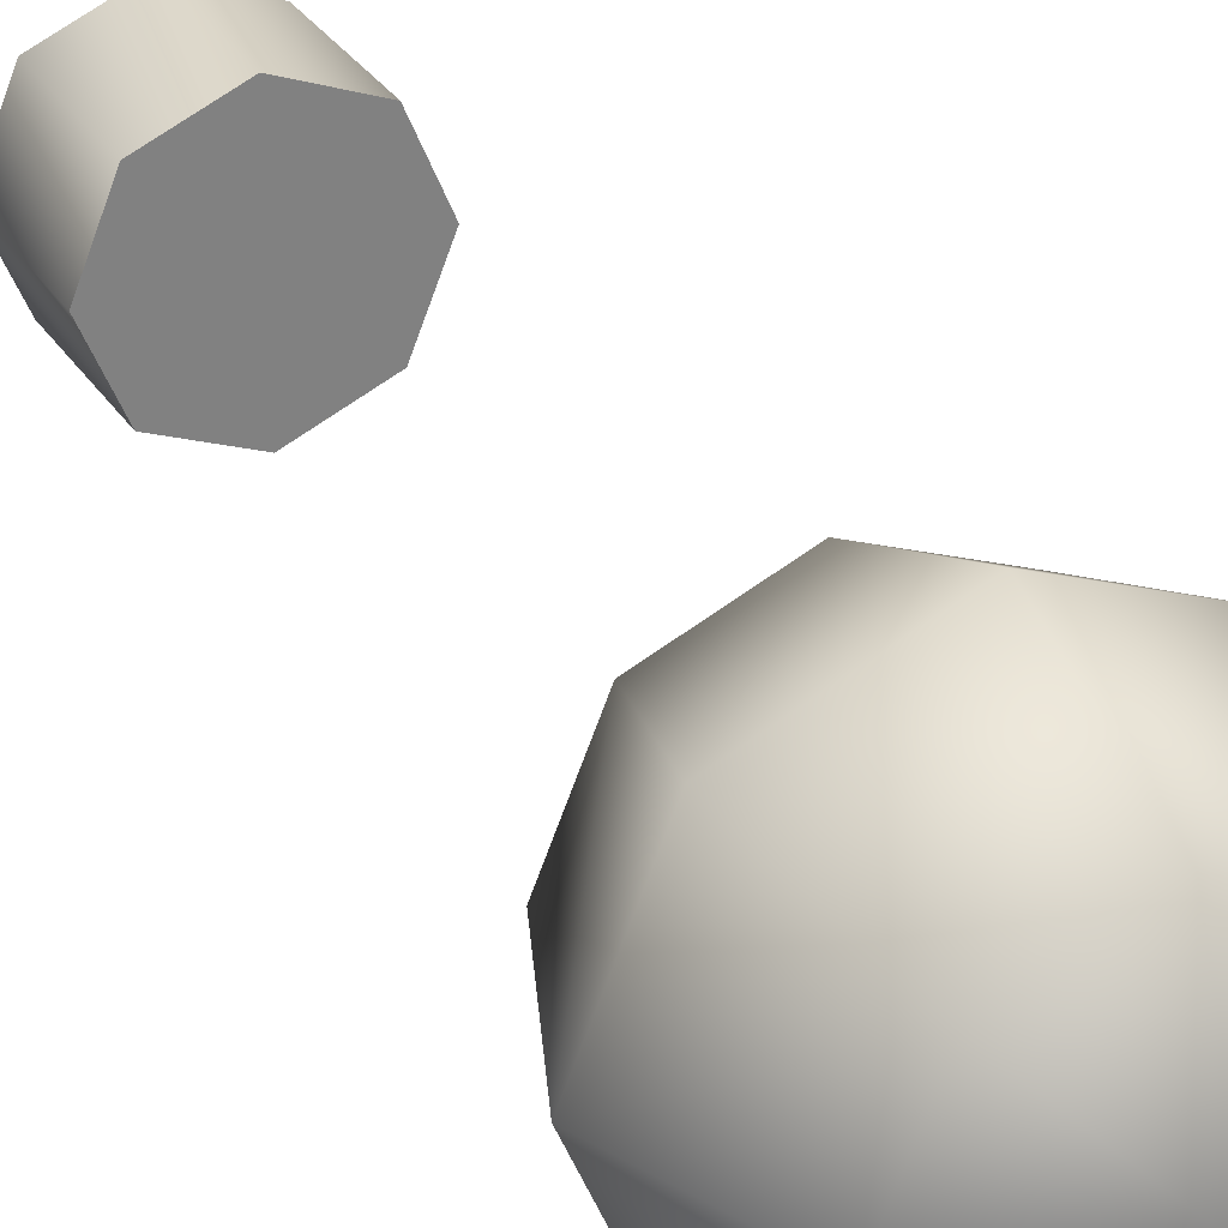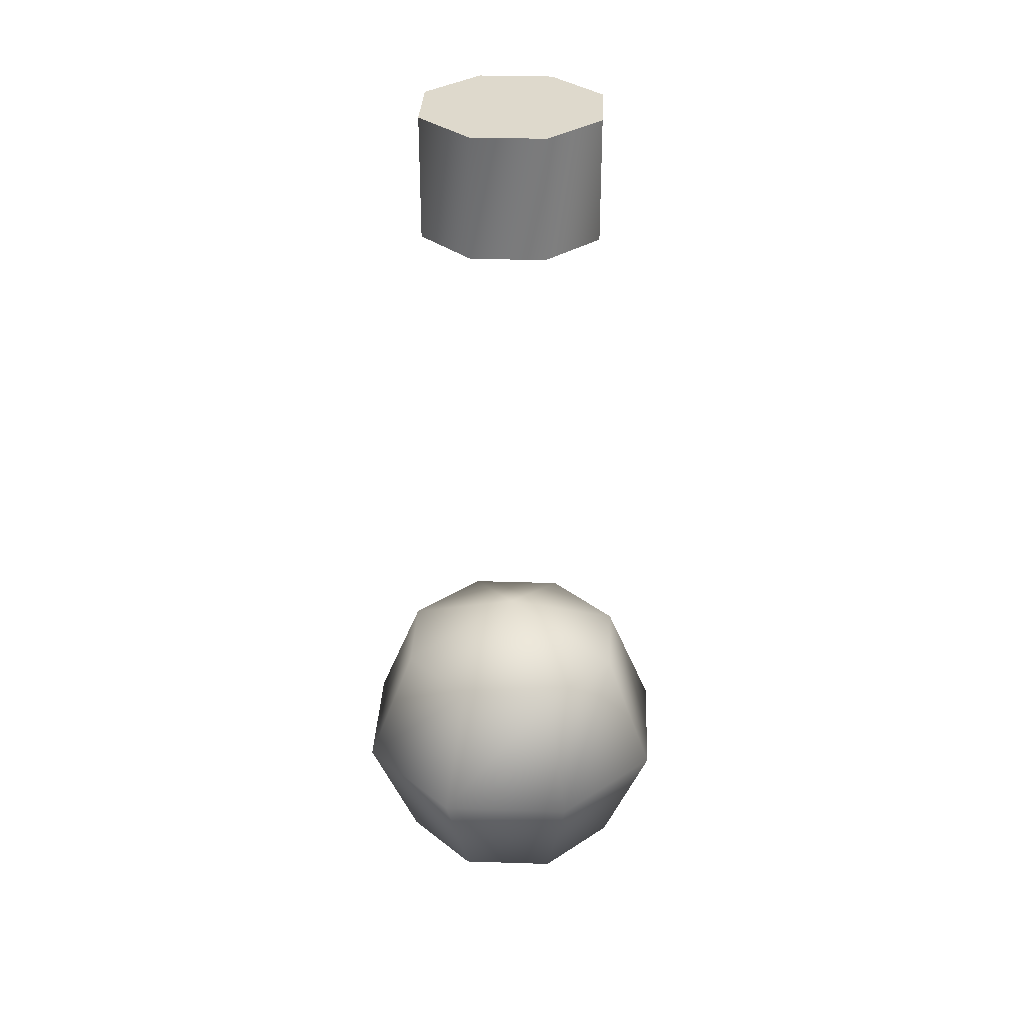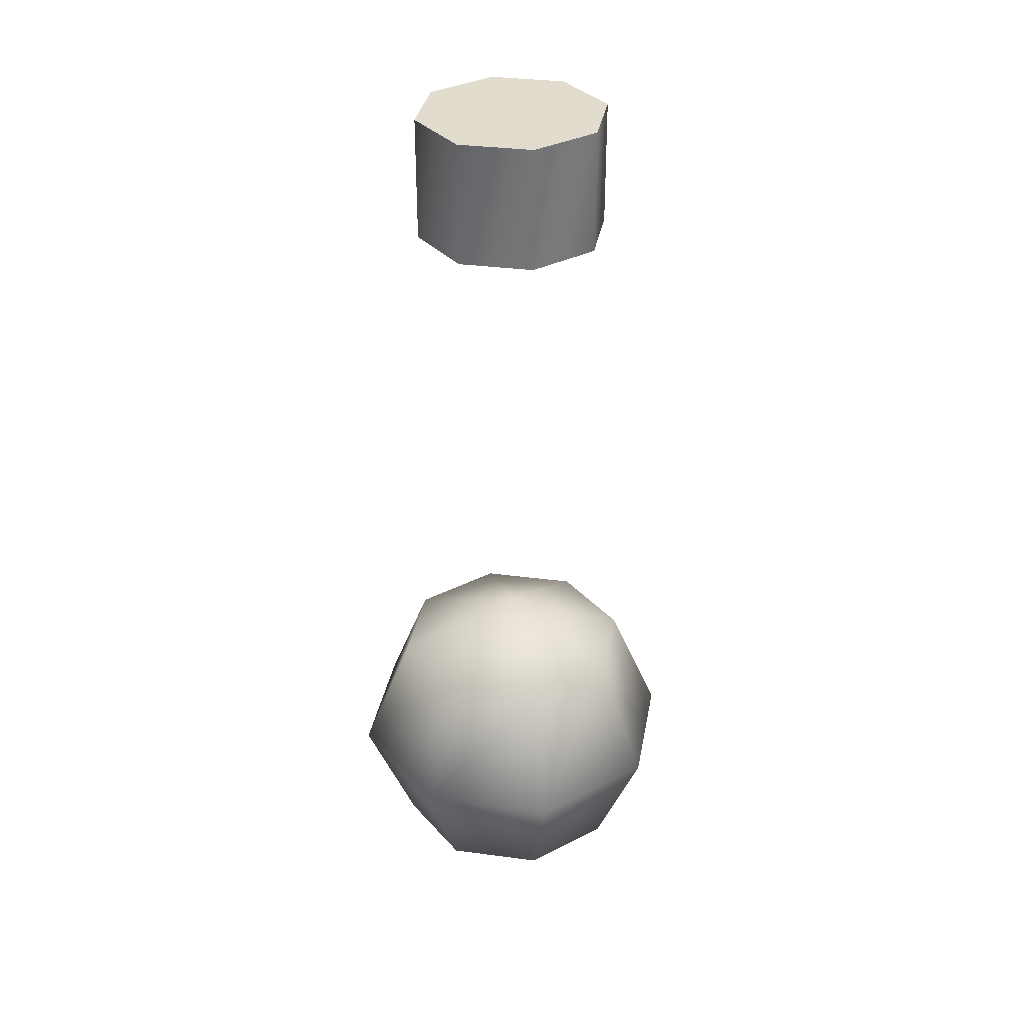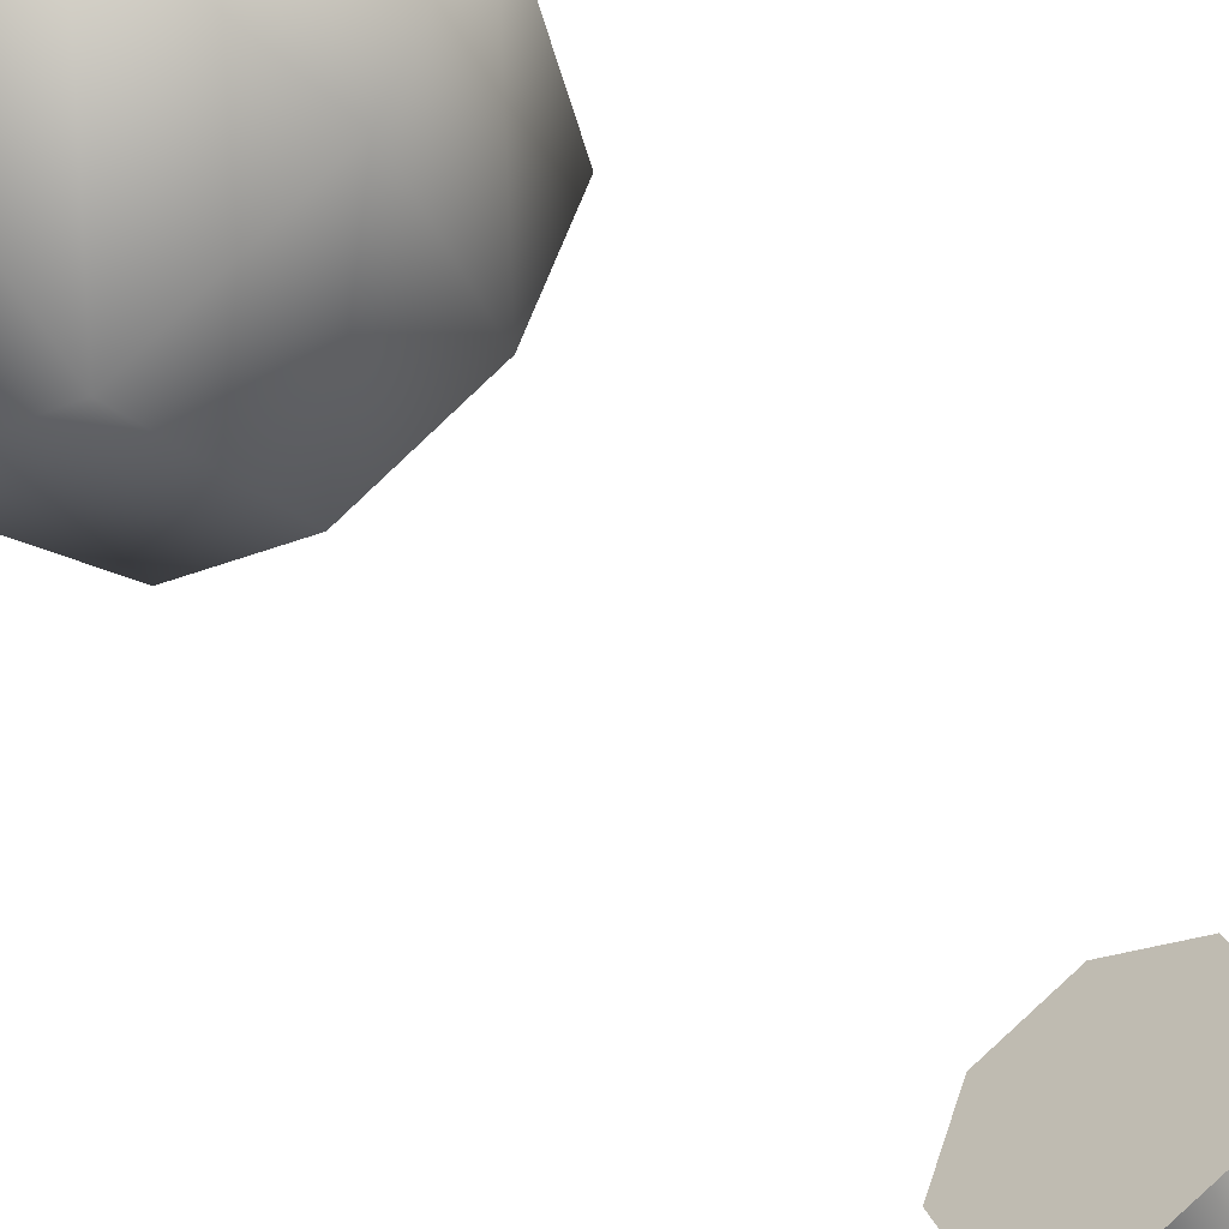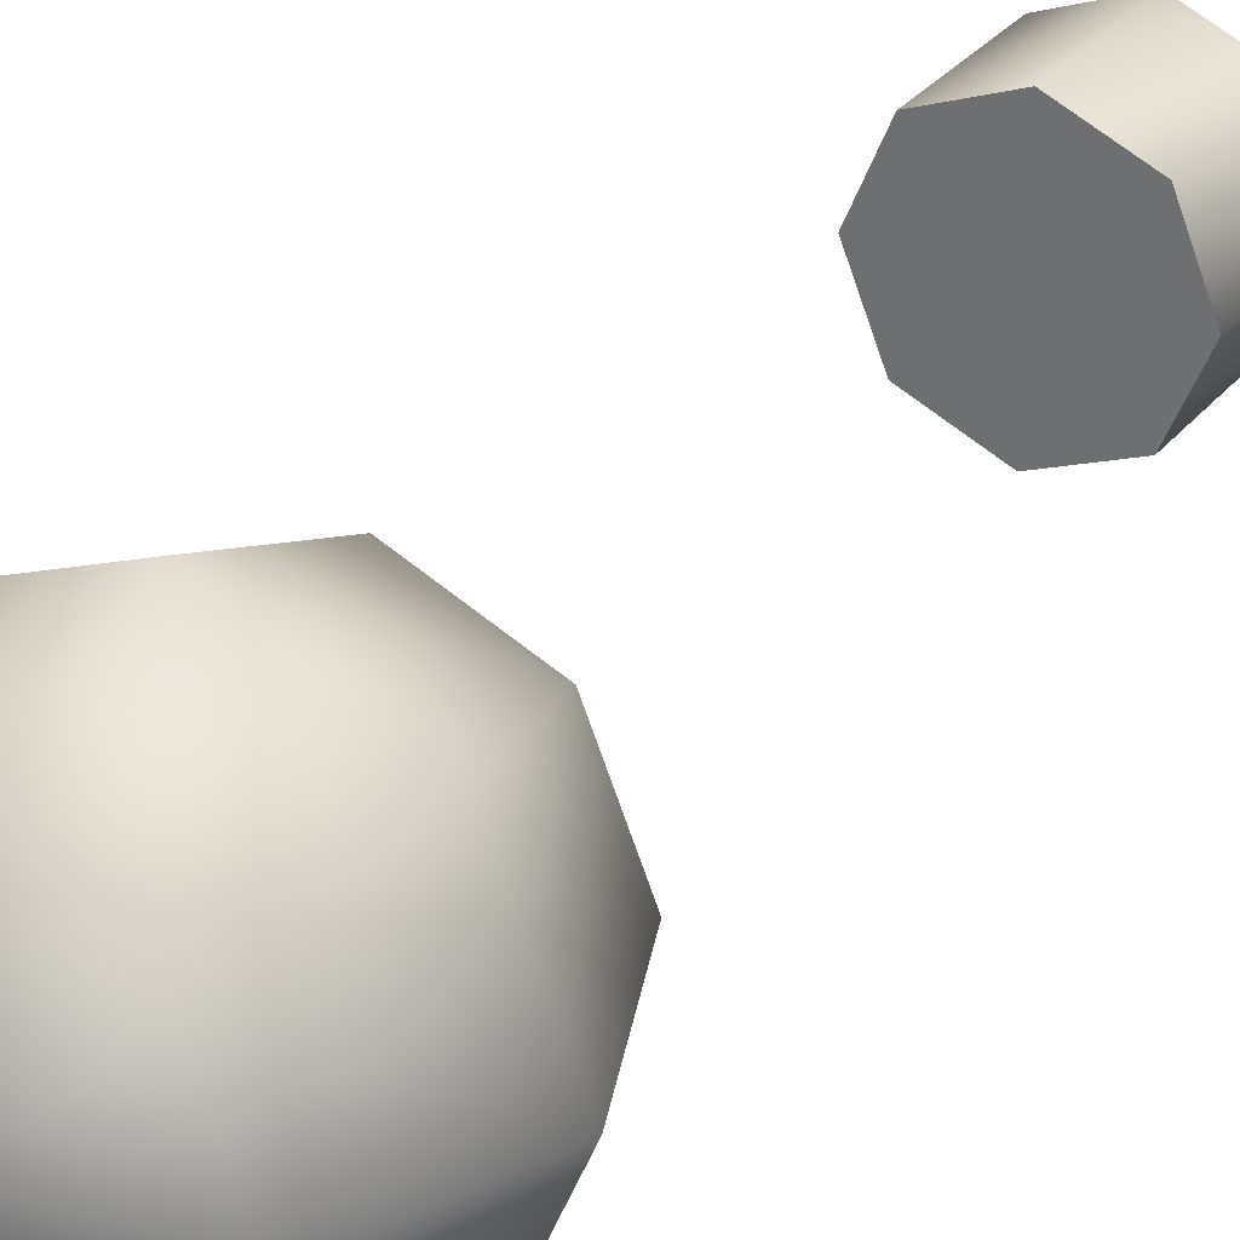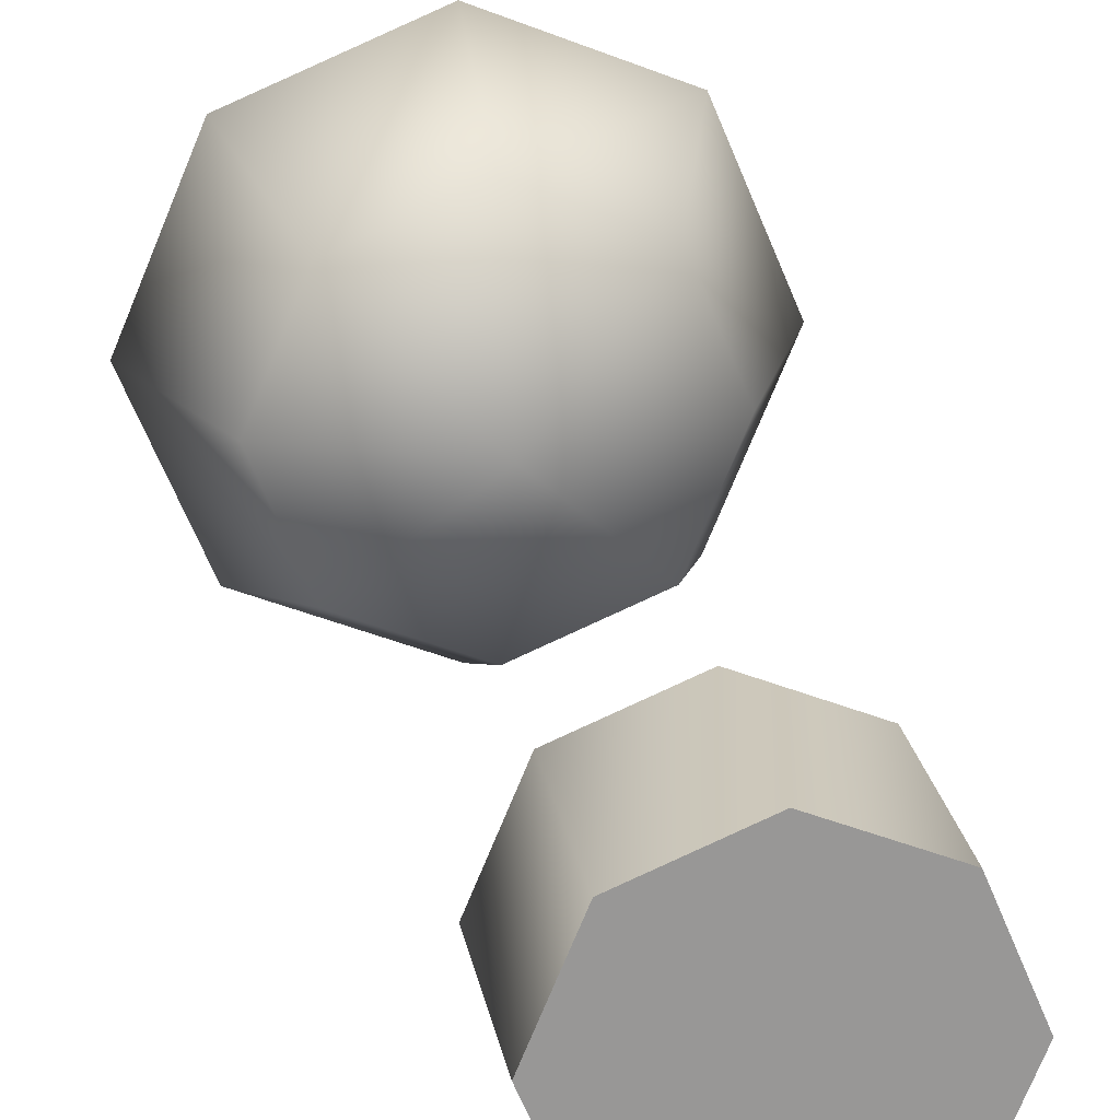
<metadata>
{"format":"obj","ext":"obj","renderer":"f3d","projection":"perspective","resolution":1024,"background":"white","views":[{"elev":30.7,"azim":153.0,"up":"+Y"},{"elev":32.0,"azim":160.1,"up":"+Z"},{"elev":34.0,"azim":122.7,"up":"+Z"},{"elev":-51.8,"azim":-142.2,"up":"+Y"},{"elev":30.7,"azim":-148.4,"up":"+Y"},{"elev":22.0,"azim":-9.6,"up":"+Y"}]}
</metadata>
<code>
v 17.3 -17.42 64.98
v 17.3 17.18 64.98
v 24.47 -0.1223 64.98
v -0 -24.59 64.98
v -0 24.34 64.98
v -17.3 -17.42 64.98
v -17.3 17.18 64.98
v -24.47 -0.1223 64.98
v -0 24.34 96.43
v -0 -24.59 96.43
v 17.3 17.18 96.43
v 17.3 -17.42 96.43
v 24.47 -0.1223 96.43
v -17.3 17.18 96.43
v -17.3 -17.42 96.43
v -24.47 -0.1223 96.43
f 1 2 3
f 4 5 1
f 5 2 1
f 6 7 4
f 7 5 4
f 8 7 6
f 9 10 11
f 10 12 11
f 12 13 11
f 14 15 9
f 15 10 9
f 16 15 14
f 12 1 13
f 3 13 1
f 10 4 12
f 1 12 4
f 15 6 10
f 4 10 6
f 16 8 15
f 6 15 8
f 14 7 16
f 8 16 7
f 9 5 14
f 7 14 5
f 11 2 9
f 5 9 2
f 13 3 11
f 2 11 3
v -0 -0.1223 -142.3
v 22.17 22.05 -129.3
v 31.35 -0.1223 -129.3
v 0 31.23 -129.3
v -22.17 22.05 -129.3
v -31.35 -0.1223 -129.3
v -22.17 -22.29 -129.3
v -0 -31.48 -129.3
v 22.17 -22.29 -129.3
v -0 -0.1223 -53.62
v 31.35 -0.1223 -66.61
v 22.17 22.05 -66.61
v 0 31.23 -66.61
v -22.17 22.05 -66.61
v -31.35 -0.1223 -66.61
v -22.17 -22.29 -66.61
v -0 -31.48 -66.61
v 22.17 -22.29 -66.61
v 31.35 31.23 -97.96
v 44.34 -0.1223 -97.96
v 0 44.22 -97.96
v -31.35 31.23 -97.96
v -44.34 -0.1223 -97.96
v -31.35 -31.48 -97.96
v -0 -44.46 -97.96
v 31.35 -31.48 -97.96
f 17 18 19
f 17 20 18
f 17 21 20
f 17 22 21
f 17 23 22
f 17 24 23
f 17 25 24
f 17 19 25
f 26 27 28
f 26 28 29
f 26 29 30
f 26 30 31
f 26 31 32
f 26 32 33
f 26 33 34
f 26 34 27
f 35 36 18
f 19 18 36
f 35 18 37
f 20 37 18
f 38 37 21
f 20 21 37
f 38 21 39
f 22 39 21
f 40 39 23
f 39 22 23
f 41 23 24
f 40 23 41
f 42 24 25
f 41 24 42
f 36 25 19
f 42 25 36
f 27 36 28
f 35 28 36
f 28 35 29
f 37 29 35
f 29 37 30
f 38 30 37
f 30 38 31
f 39 31 38
f 31 39 32
f 40 32 39
f 32 40 33
f 41 33 40
f 34 33 42
f 41 42 33
f 34 42 27
f 36 27 42

</code>
